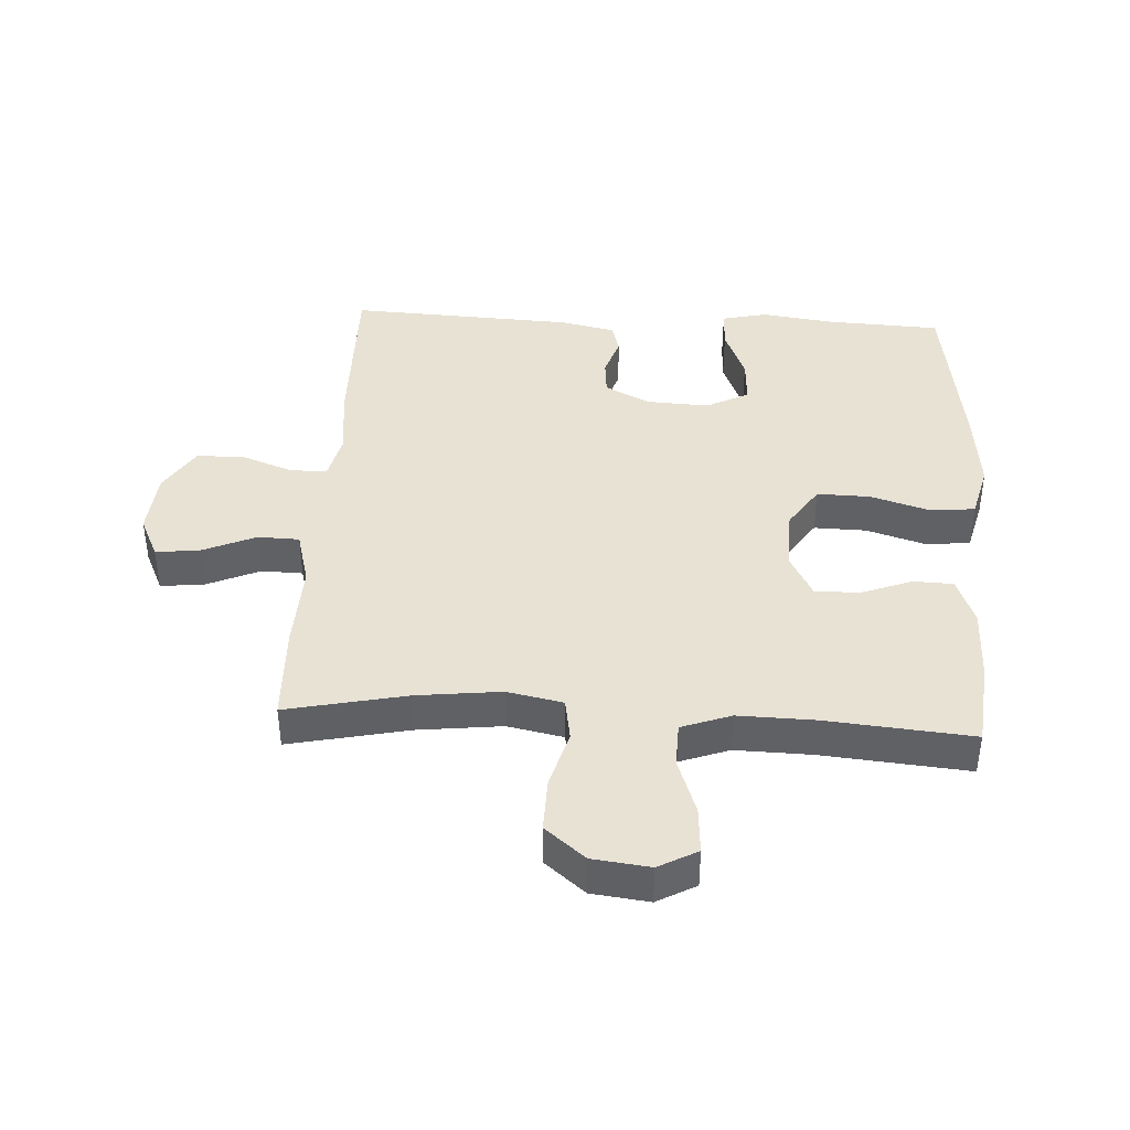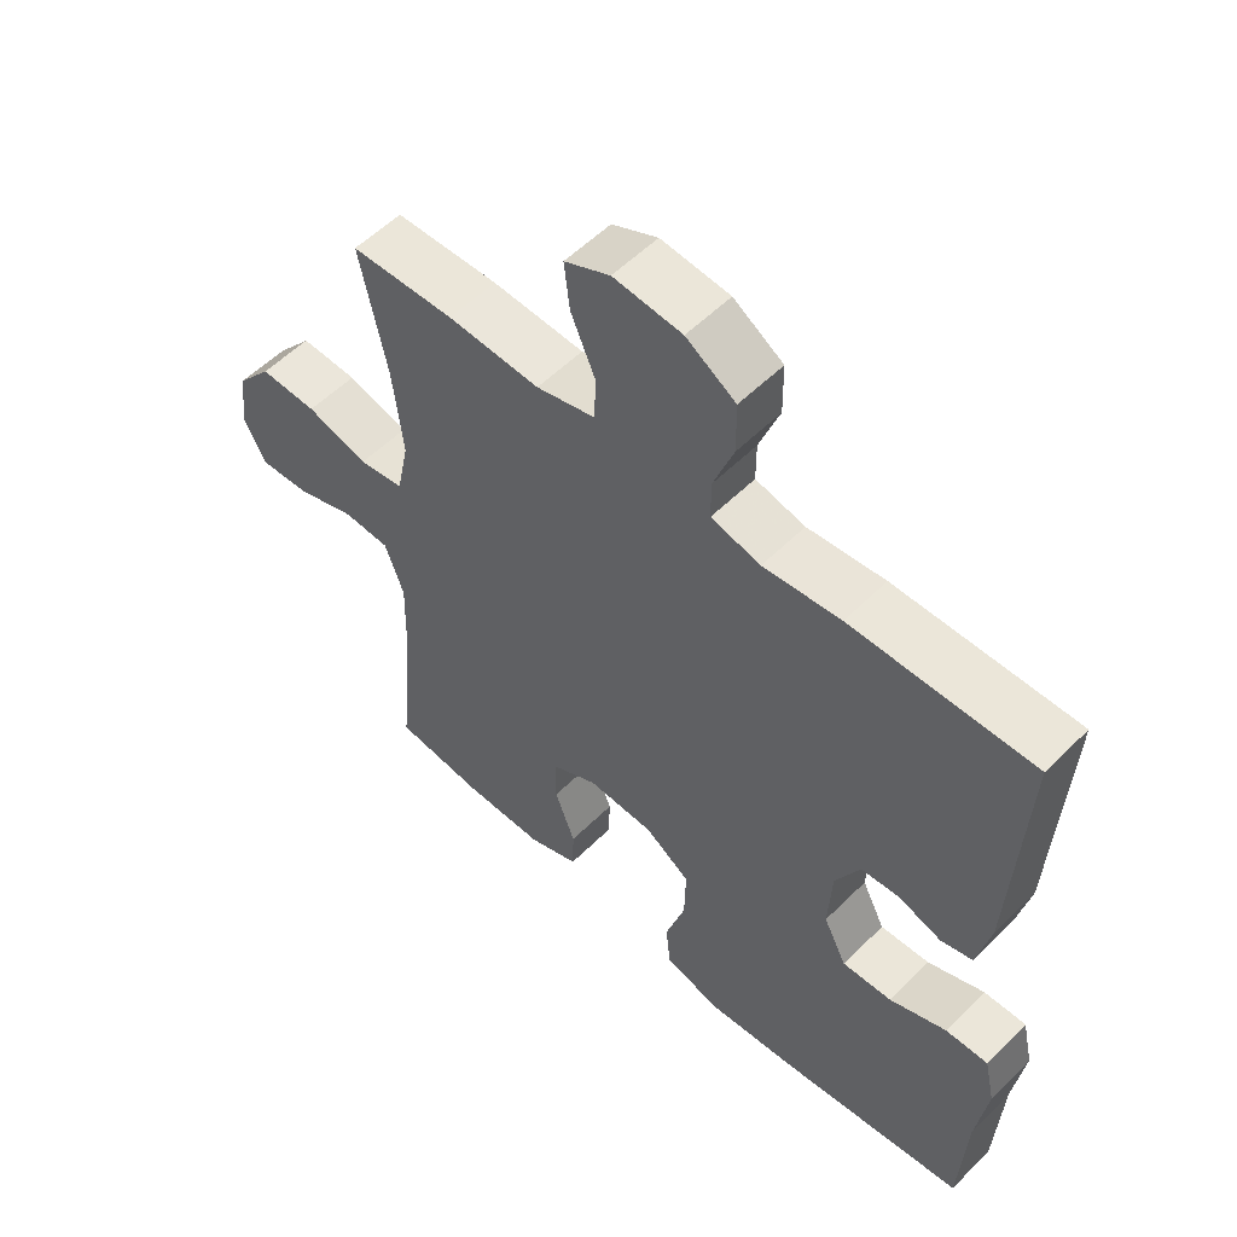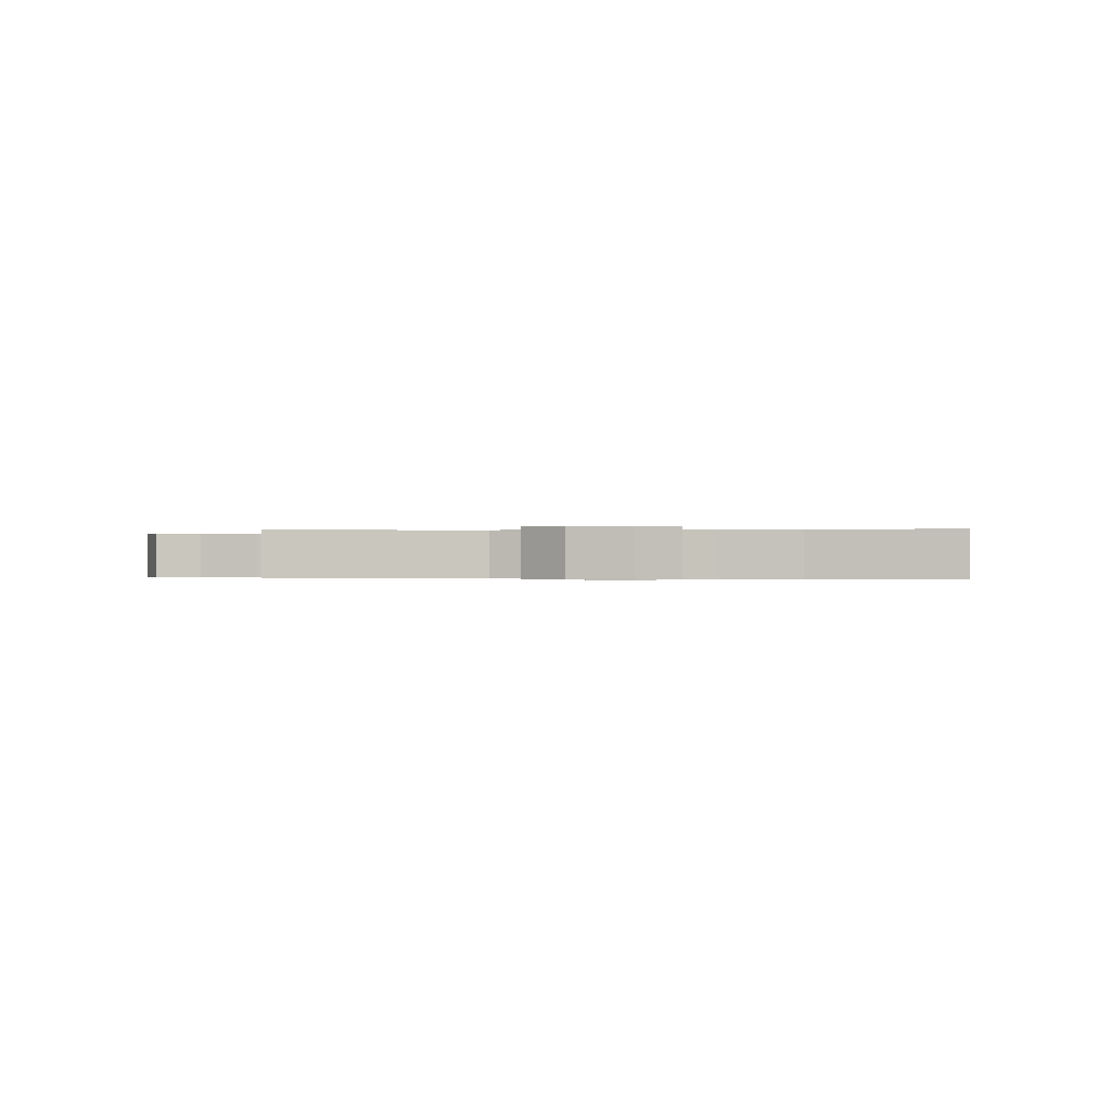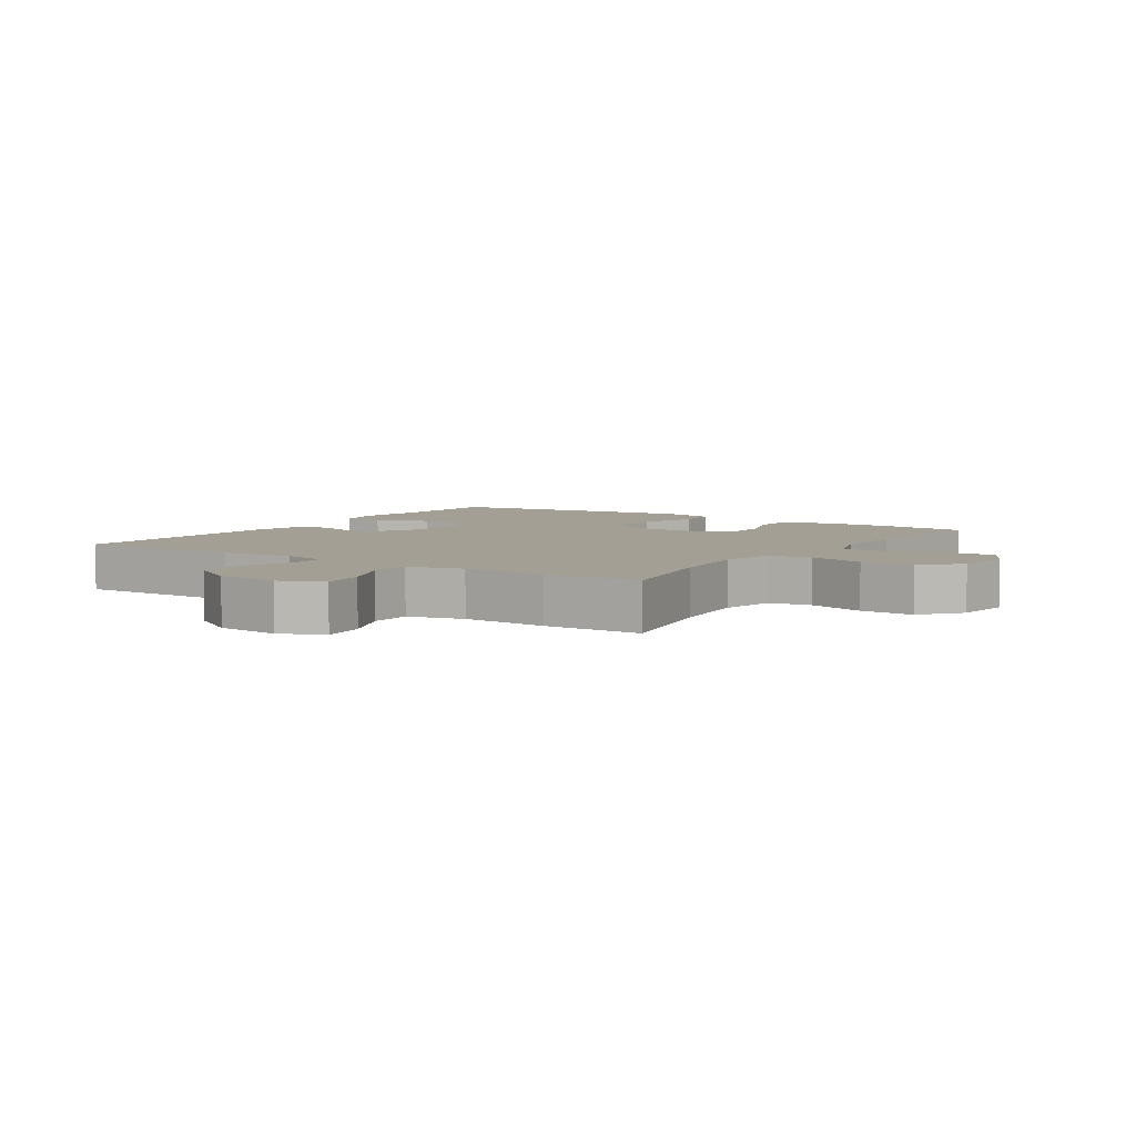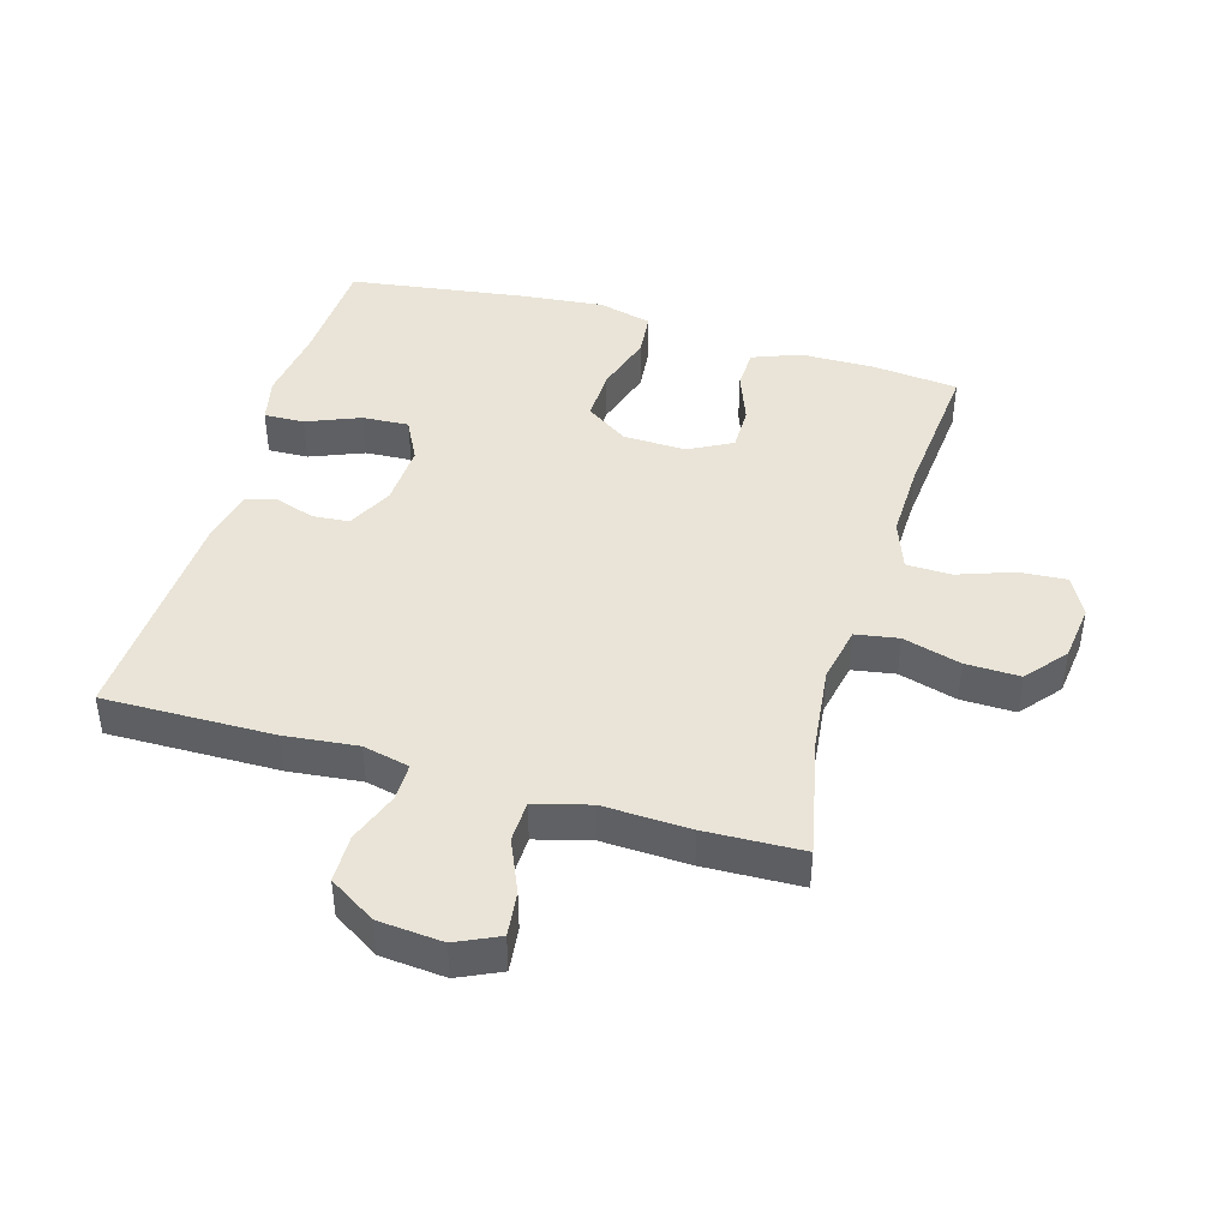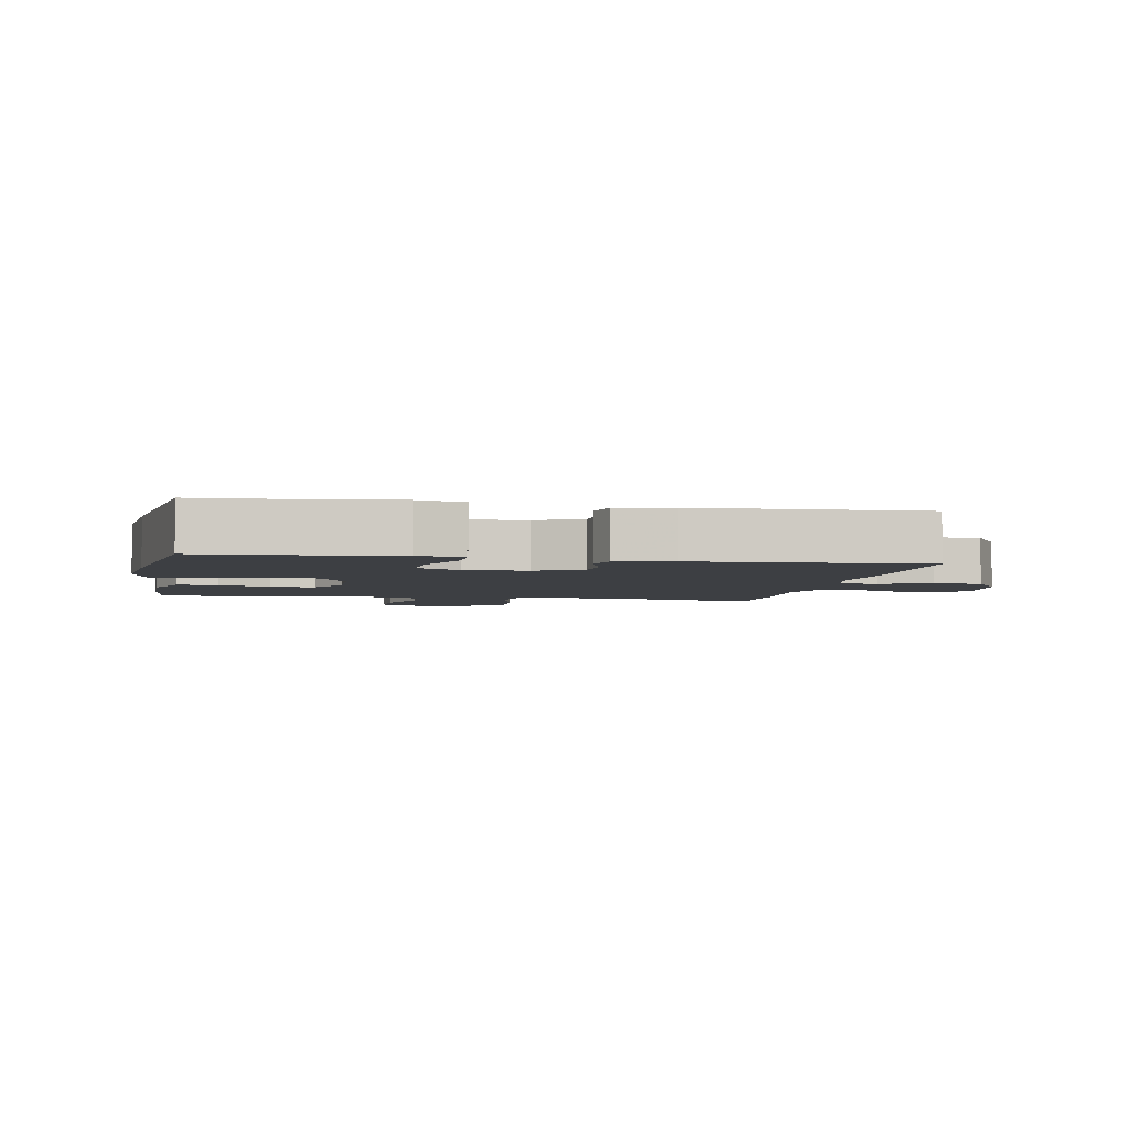
<metadata>
{"format":"obj","ext":"obj","renderer":"f3d","projection":"perspective","resolution":1024,"background":"white","views":[{"elev":40.9,"azim":93.1,"up":"+Y"},{"elev":55.3,"azim":-136.1,"up":"+Z"},{"elev":-0.3,"azim":94.6,"up":"+Y"},{"elev":5.5,"azim":33.7,"up":"+Y"},{"elev":43.3,"azim":16.2,"up":"+Y"},{"elev":-3.8,"azim":-100.7,"up":"+Y"}]}
</metadata>
<code>
v -0.5 0.07 -0.5
v -0.509 0.07 -0.321
v -0.525 0.07 -0.206
v -0.509 0.07 -0.134
v -0.446 0.07 -0.136
v -0.362 0.07 -0.17
v -0.289 0.07 -0.174
v -0.255 0.07 -0.107
v -0.26 0.07 -0.009
v -0.296 0.07 0.062
v -0.353 0.07 0.067
v -0.416 0.07 0.046
v -0.463 0.07 0.059
v -0.482 0.07 0.146
v -0.5 0.07 0.5
v -0.233 0.07 0.497
v -0.119 0.07 0.485
v -0.046 0.07 0.502
v -0.046 0.07 0.56
v -0.076 0.07 0.641
v -0.075 0.07 0.716
v -0.002 0.07 0.762
v 0.099 0.07 0.771
v 0.166 0.07 0.74
v 0.158 0.07 0.67
v 0.122 0.07 0.587
v 0.124 0.07 0.522
v 0.211 0.07 0.499
v 0.347 0.07 0.505
v 0.5 0.07 0.5
v 0.46 0.07 0.311
v 0.445 0.07 0.179
v 0.463 0.07 0.091
v 0.53 0.07 0.08
v 0.621 0.07 0.106
v 0.706 0.07 0.108
v 0.758 0.07 0.045
v 0.769 0.07 -0.045
v 0.736 0.07 -0.106
v 0.662 0.07 -0.101
v 0.574 0.07 -0.07
v 0.504 0.07 -0.072
v 0.476 0.07 -0.15
v 0.479 0.07 -0.27
v 0.5 0.07 -0.5
v 0.366 0.07 -0.514
v 0.249 0.07 -0.513
v 0.174 0.07 -0.484
v 0.172 0.07 -0.421
v 0.202 0.07 -0.341
v 0.202 0.07 -0.271
v 0.134 0.07 -0.235
v 0.036 0.07 -0.238
v -0.031 0.07 -0.283
v -0.029 0.07 -0.366
v 0 0.07 -0.46
v -0.007 0.07 -0.53
v -0.092 0.07 -0.552
v -0.222 0.07 -0.539
v -0.5 0 -0.5
v -0.509 0 -0.321
v -0.525 0 -0.206
v -0.509 0 -0.134
v -0.446 0 -0.136
v -0.362 0 -0.17
v -0.289 0 -0.174
v -0.255 0 -0.107
v -0.26 0 -0.009
v -0.296 0 0.062
v -0.353 0 0.067
v -0.416 0 0.046
v -0.463 0 0.059
v -0.482 0 0.146
v -0.5 0 0.5
v -0.233 0 0.497
v -0.119 0 0.485
v -0.046 0 0.502
v -0.046 0 0.56
v -0.076 0 0.641
v -0.075 0 0.716
v -0.002 0 0.762
v 0.099 0 0.771
v 0.166 0 0.74
v 0.158 0 0.67
v 0.122 0 0.587
v 0.124 0 0.522
v 0.211 0 0.499
v 0.347 0 0.505
v 0.5 0 0.5
v 0.46 0 0.311
v 0.445 0 0.179
v 0.463 0 0.091
v 0.53 0 0.08
v 0.621 0 0.106
v 0.706 0 0.108
v 0.758 0 0.045
v 0.769 0 -0.045
v 0.736 0 -0.106
v 0.662 0 -0.101
v 0.574 0 -0.07
v 0.504 0 -0.072
v 0.476 0 -0.15
v 0.479 0 -0.27
v 0.5 0 -0.5
v 0.366 0 -0.514
v 0.249 0 -0.513
v 0.174 0 -0.484
v 0.172 0 -0.421
v 0.202 0 -0.341
v 0.202 0 -0.271
v 0.134 0 -0.235
v 0.036 0 -0.238
v -0.031 0 -0.283
v -0.029 0 -0.366
v 0 0 -0.46
v -0.007 0 -0.53
v -0.092 0 -0.552
v -0.222 0 -0.539
f 58 59 1 2
f 55 56 57 58
f 54 55 58 2
f 53 54 2 3
f 52 53 3
f 47 48 49 50
f 47 50 51
f 44 45 46 47
f 43 44 47 51
f 42 43 51 52
f 38 39 40 41
f 38 41 42
f 37 38 42
f 34 35 36 37
f 34 37 42 52
f 28 29 30 31
f 27 28 31 32
f 23 24 25 26
f 23 26 27
f 22 23 27
f 19 20 21 22
f 18 19 22 27
f 17 18 27 32
f 11 12 13 14
f 10 11 14 15
f 9 10 15 16
f 3 4 5 6
f 3 6 7
f 52 3 7
f 33 34 52 7
f 32 33 7 8
f 16 17 32
f 8 9 16 32
f 61 60 118 117
f 117 116 115 114
f 61 117 114 113
f 62 61 113 112
f 62 112 111
f 109 108 107 106
f 110 109 106
f 106 105 104 103
f 110 106 103 102
f 111 110 102 101
f 100 99 98 97
f 101 100 97
f 101 97 96
f 96 95 94 93
f 111 101 96 93
f 90 89 88 87
f 91 90 87 86
f 85 84 83 82
f 86 85 82
f 86 82 81
f 81 80 79 78
f 86 81 78 77
f 91 86 77 76
f 73 72 71 70
f 74 73 70 69
f 75 74 69 68
f 65 64 63 62
f 66 65 62
f 66 62 111
f 66 111 93 92
f 67 66 92 91
f 91 76 75
f 91 75 68 67
f 1 60 61 2
f 2 61 62 3
f 3 62 63 4
f 4 63 64 5
f 5 64 65 6
f 6 65 66 7
f 7 66 67 8
f 8 67 68 9
f 9 68 69 10
f 10 69 70 11
f 11 70 71 12
f 12 71 72 13
f 13 72 73 14
f 14 73 74 15
f 15 74 75 16
f 16 75 76 17
f 17 76 77 18
f 18 77 78 19
f 19 78 79 20
f 20 79 80 21
f 21 80 81 22
f 22 81 82 23
f 23 82 83 24
f 24 83 84 25
f 25 84 85 26
f 26 85 86 27
f 27 86 87 28
f 28 87 88 29
f 29 88 89 30
f 30 89 90 31
f 31 90 91 32
f 32 91 92 33
f 33 92 93 34
f 34 93 94 35
f 35 94 95 36
f 36 95 96 37
f 37 96 97 38
f 38 97 98 39
f 39 98 99 40
f 40 99 100 41
f 41 100 101 42
f 42 101 102 43
f 43 102 103 44
f 44 103 104 45
f 45 104 105 46
f 46 105 106 47
f 47 106 107 48
f 48 107 108 49
f 49 108 109 50
f 50 109 110 51
f 51 110 111 52
f 52 111 112 53
f 53 112 113 54
f 54 113 114 55
f 55 114 115 56
f 56 115 116 57
f 57 116 117 58
f 58 117 118 59
f 59 118 60 1

</code>
